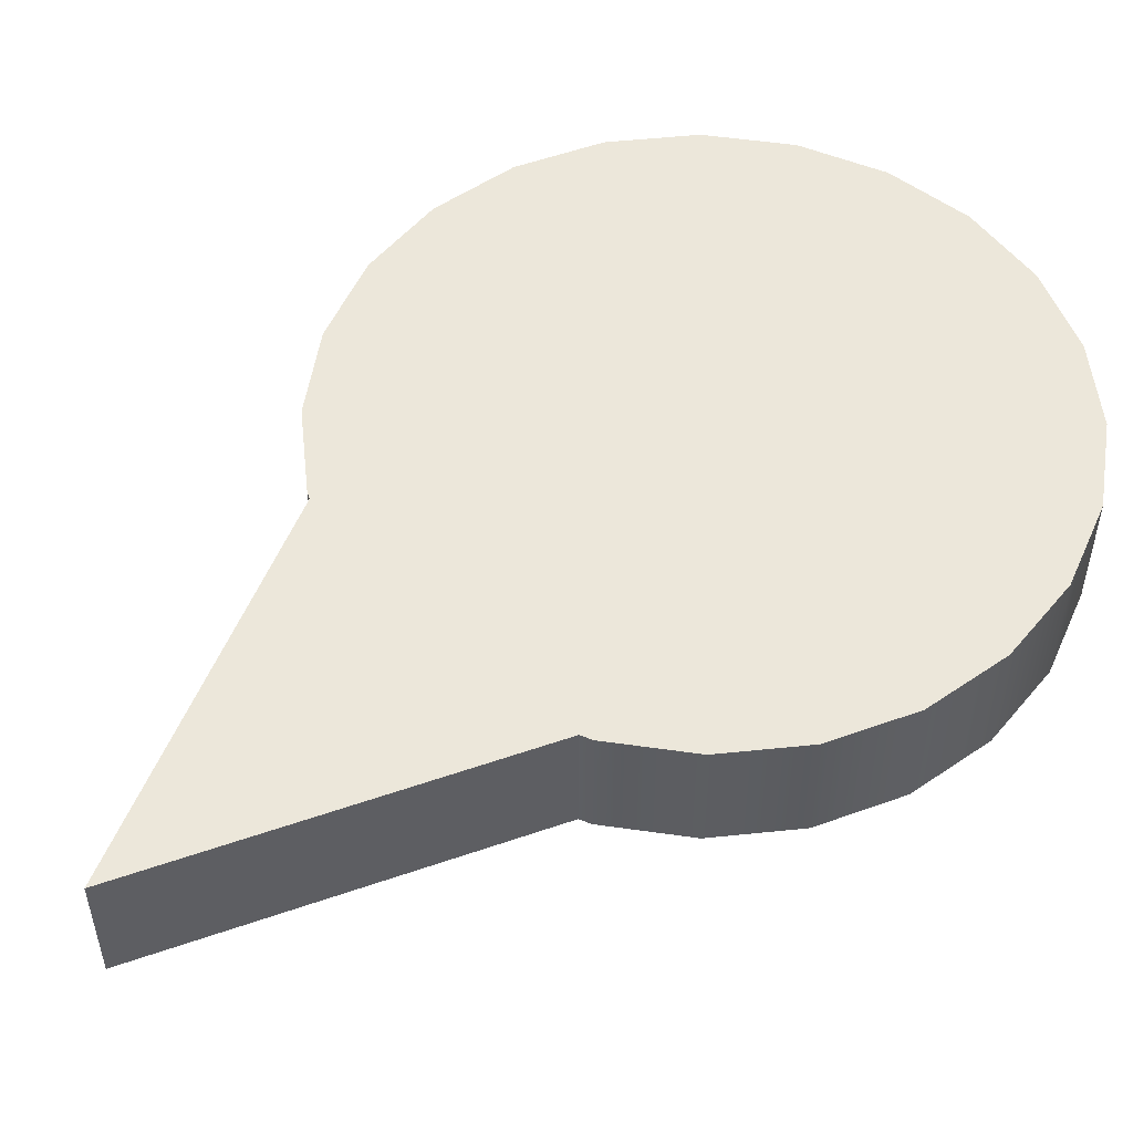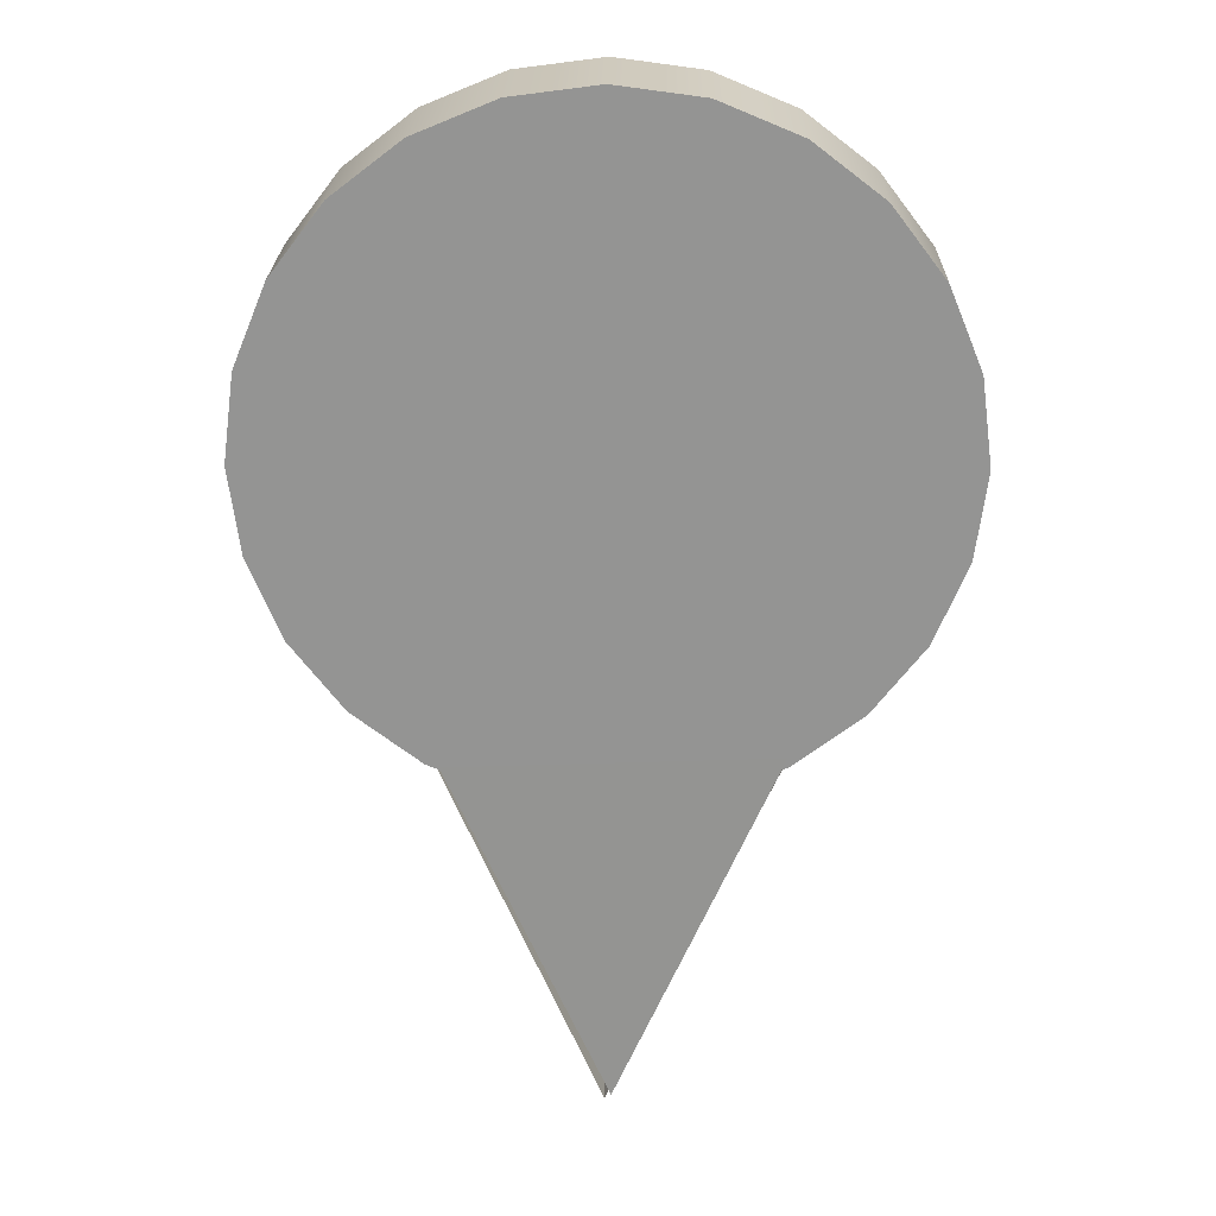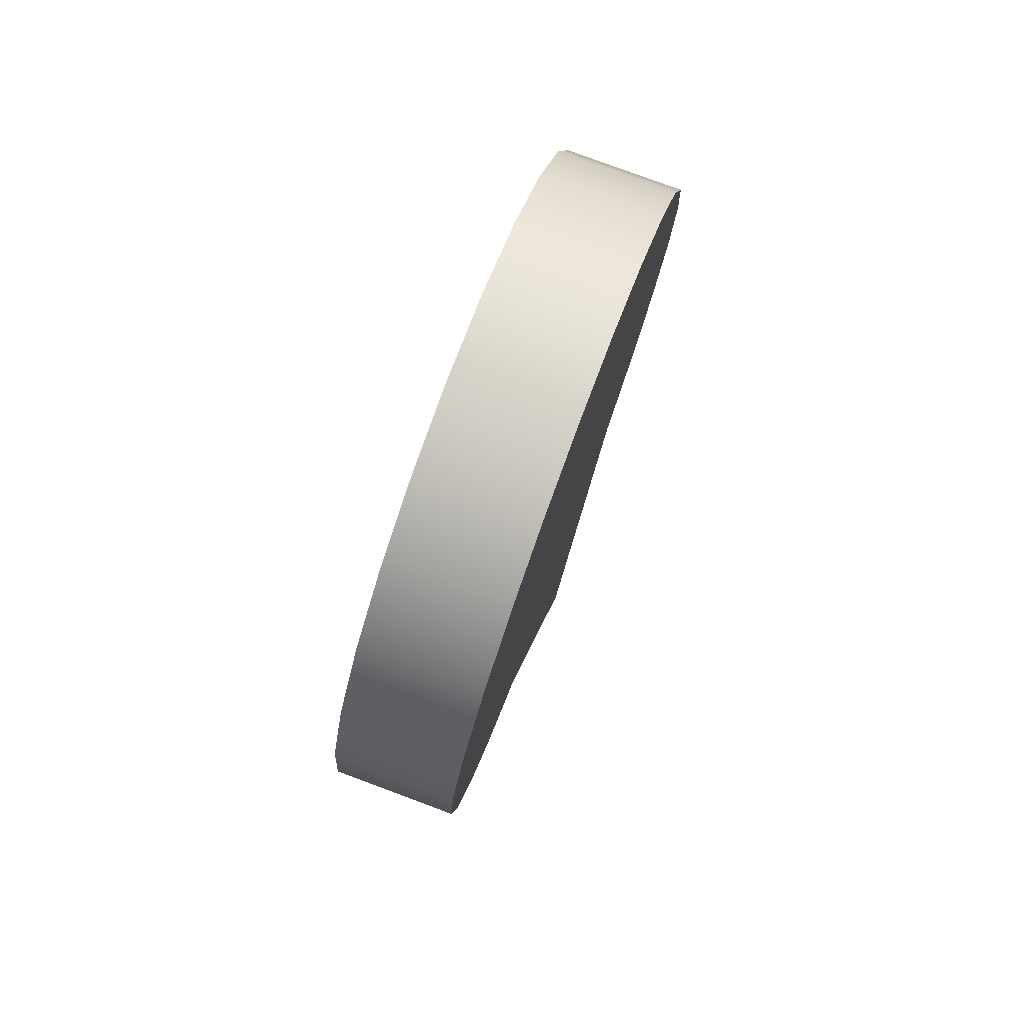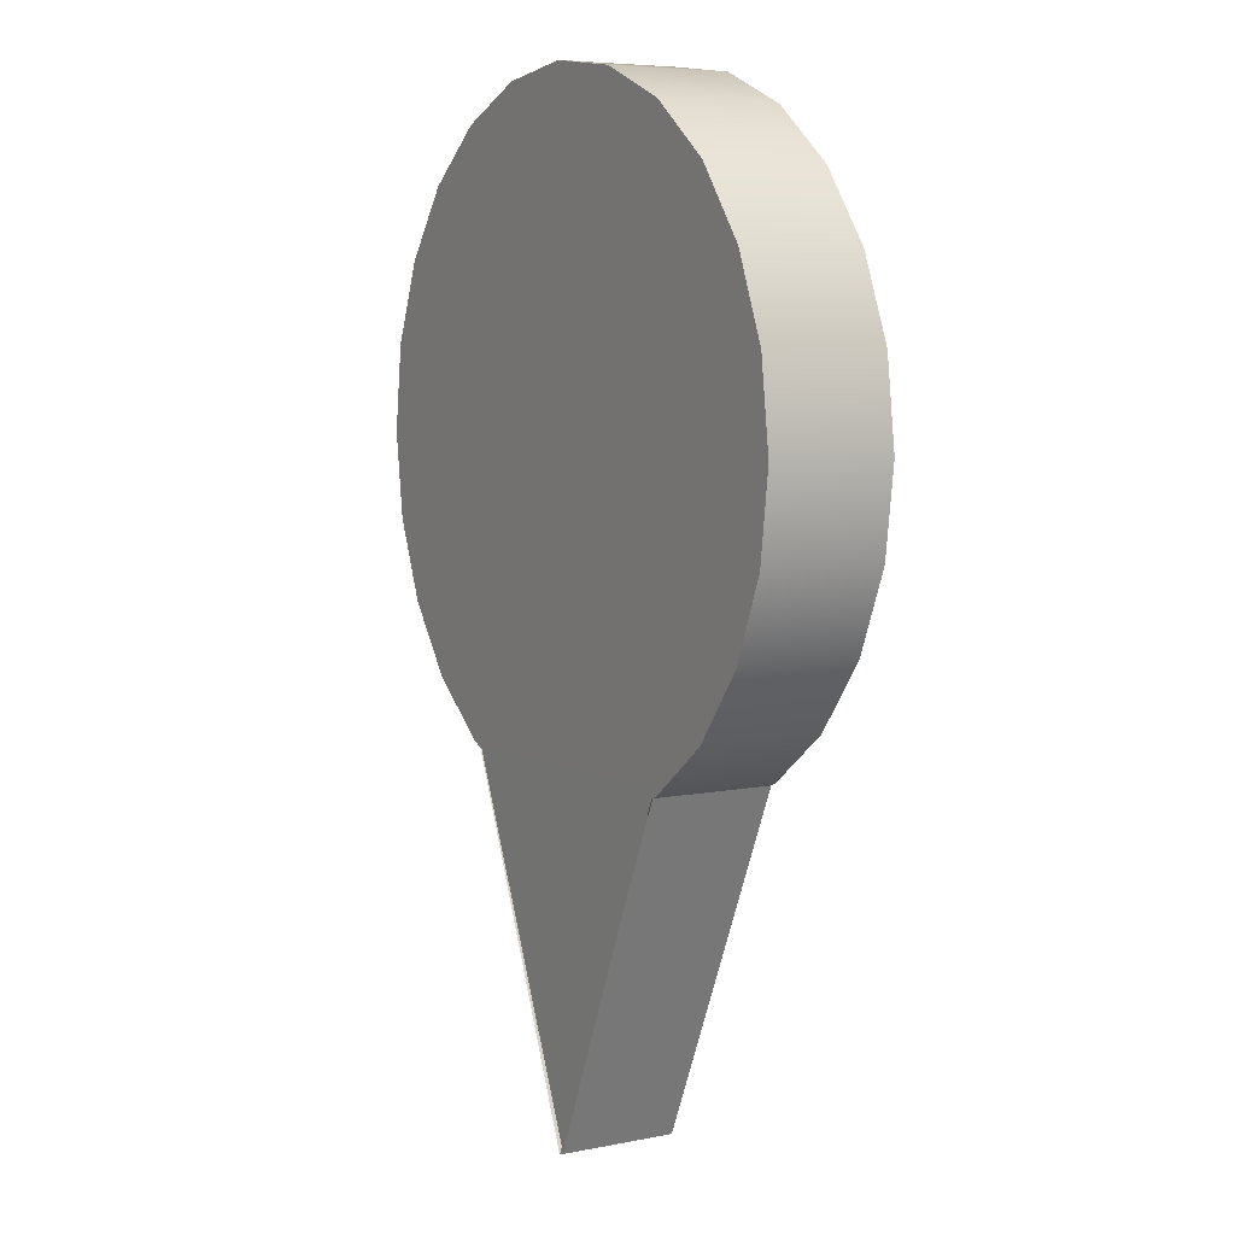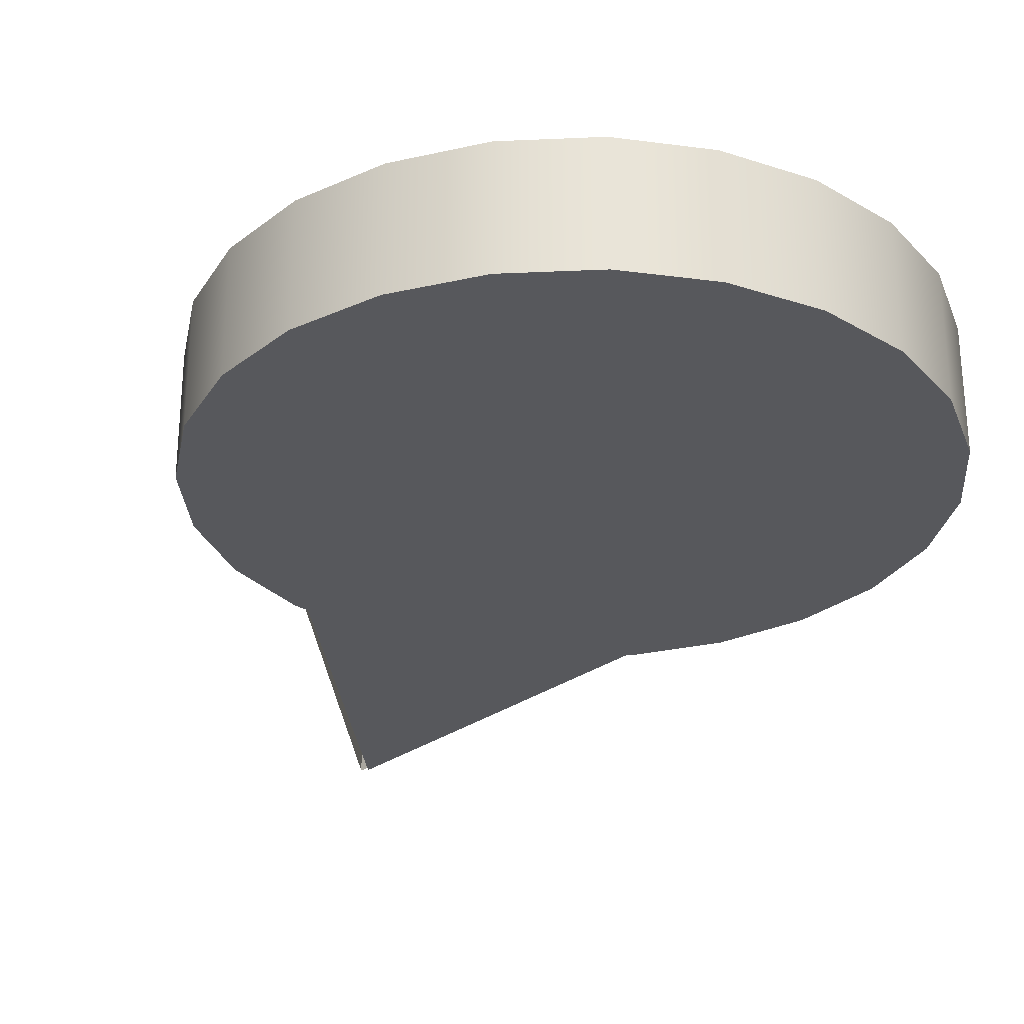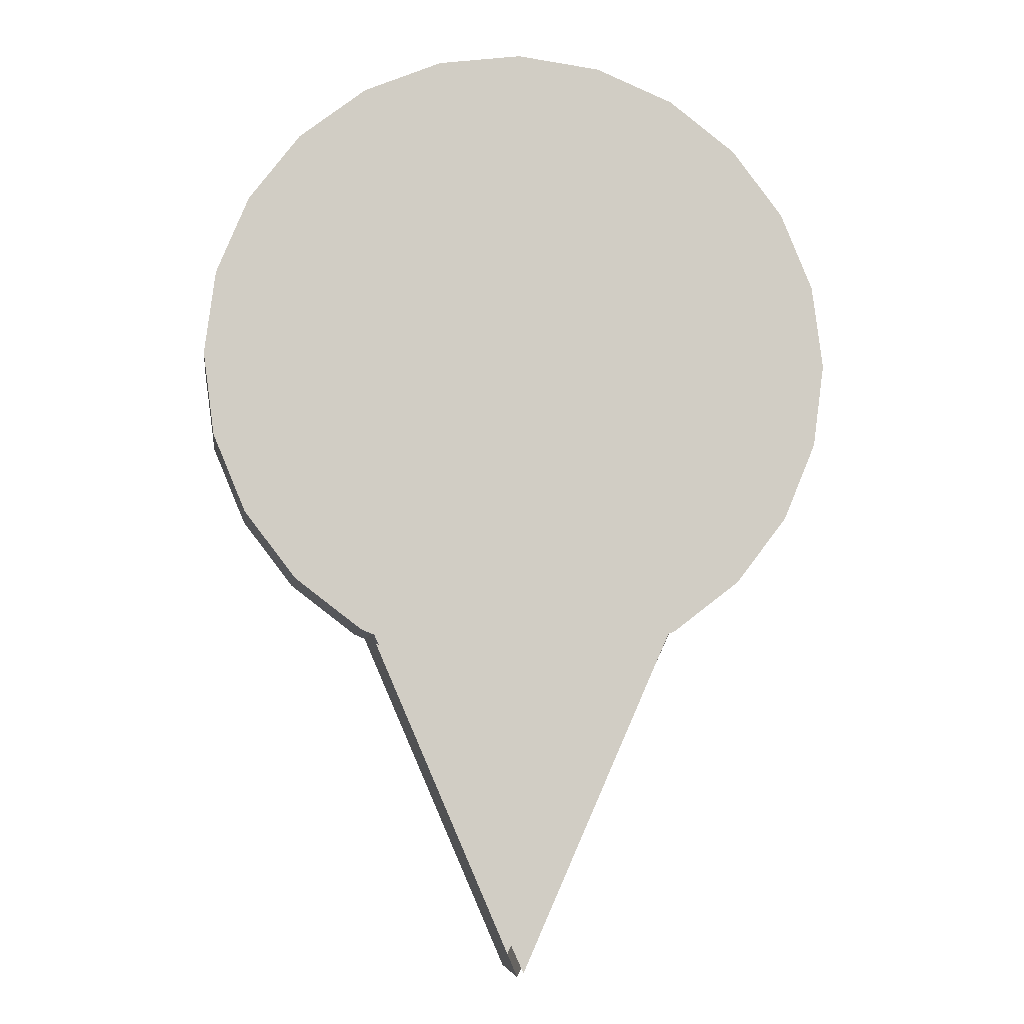
<metadata>
{"format":"obj","ext":"obj","renderer":"f3d","projection":"perspective","resolution":1024,"background":"white","views":[{"elev":52.8,"azim":46.2,"up":"+Z"},{"elev":22.9,"azim":-179.0,"up":"+Y"},{"elev":79.0,"azim":-69.6,"up":"+Y"},{"elev":6.6,"azim":-120.3,"up":"+Y"},{"elev":-28.5,"azim":161.3,"up":"+Z"},{"elev":-6.0,"azim":172.5,"up":"+Y"}]}
</metadata>
<code>
o Cylinder
v 0.5 0.9817 0.09
v 0.483 1.111 0.09
v 0.433 1.232 0.09
v 0.3536 1.335 0.09
v 0.25 1.415 0.09
v 0.1294 1.465 0.09
v -0 1.482 0.09
v -0.1294 1.465 0.09
v -0.25 1.415 0.09
v -0.3536 1.335 0.09
v -0.433 1.232 0.09
v -0.483 1.111 0.09
v -0.5 0.9817 0.09
v -0.483 0.8523 0.09
v -0.433 0.7317 0.09
v -0.3536 0.6281 0.09
v -0.25 0.5487 0.09
v -0.1294 0.4987 0.09
v 0 0.4817 0.09
v 0.1294 0.4987 0.09
v 0.25 0.5487 0.09
v 0.3536 0.6281 0.09
v 0.433 0.7317 0.09
v 0.483 0.8523 0.09
v 0.5 0.9817 -0.09
v 0.483 1.111 -0.09
v 0.433 1.232 -0.09
v 0.3536 1.335 -0.09
v 0.25 1.415 -0.09
v 0.1294 1.465 -0.09
v -0 1.482 -0.09
v -0.1294 1.465 -0.09
v -0.25 1.415 -0.09
v -0.3536 1.335 -0.09
v -0.433 1.232 -0.09
v -0.483 1.111 -0.09
v -0.5 0.9817 -0.09
v -0.483 0.8523 -0.09
v -0.433 0.7317 -0.09
v -0.3536 0.6281 -0.09
v -0.25 0.5487 -0.09
v -0.1294 0.4987 -0.09
v 0 0.4817 -0.09
v 0.1294 0.4987 -0.09
v 0.25 0.5487 -0.09
v 0.3536 0.6281 -0.09
v 0.433 0.7317 -0.09
v 0.483 0.8523 -0.09
v 0 0.9817 0.09
v 0 0.9817 -0.09
f 1 25 26 2
f 2 26 27 3
f 3 27 28 4
f 4 28 29 5
f 5 29 30 6
f 6 30 31 7
f 7 31 32 8
f 8 32 33 9
f 9 33 34 10
f 10 34 35 11
f 11 35 36 12
f 12 36 37 13
f 13 37 38 14
f 14 38 39 15
f 15 39 40 16
f 16 40 41 17
f 17 41 42 18
f 18 42 43 19
f 19 43 44 20
f 20 44 45 21
f 21 45 46 22
f 22 46 47 23
f 23 47 48 24
f 24 48 25 1
f 1 2 49
f 2 3 49
f 3 4 49
f 4 5 49
f 5 6 49
f 6 7 49
f 7 8 49
f 8 9 49
f 9 10 49
f 10 11 49
f 11 12 49
f 12 13 49
f 13 14 49
f 14 15 49
f 15 16 49
f 16 17 49
f 17 18 49
f 18 19 49
f 19 20 49
f 20 21 49
f 21 22 49
f 22 23 49
f 23 24 49
f 24 1 49
f 26 25 50
f 27 26 50
f 28 27 50
f 29 28 50
f 30 29 50
f 31 30 50
f 32 31 50
f 33 32 50
f 34 33 50
f 35 34 50
f 36 35 50
f 37 36 50
f 38 37 50
f 39 38 50
f 40 39 50
f 41 40 50
f 42 41 50
f 43 42 50
f 44 43 50
f 45 44 50
f 46 45 50
f 47 46 50
f 48 47 50
f 25 48 50
o Box
v -0.2439 0.5518 -0.08957
v 0.003688 0.0101 -0.09
v 0.003688 0.0101 0.09
v -0.2439 0.5518 -0.08957
v 0.003688 0.0101 0.09
v -0.244 0.5515 0.09
v 0.003688 0.0101 0.09
v 0.003688 0.0101 -0.09
v 0.2345 0.5446 -0.09
v 0.003688 0.0101 0.09
v 0.2345 0.5446 -0.09
v 0.2345 0.5446 0.09
v -0.244 0.5515 0.09
v 0.003688 0.0101 0.09
v 0.2345 0.5446 0.09
v -0.2476 0.5628 -0.09087
v 0.2309 0.5439 -0.09
v -0.006153 0.01567 -0.09
f 51 52 53
f 54 55 56
f 57 58 59
f 60 61 62
f 63 64 65
f 66 67 68

</code>
